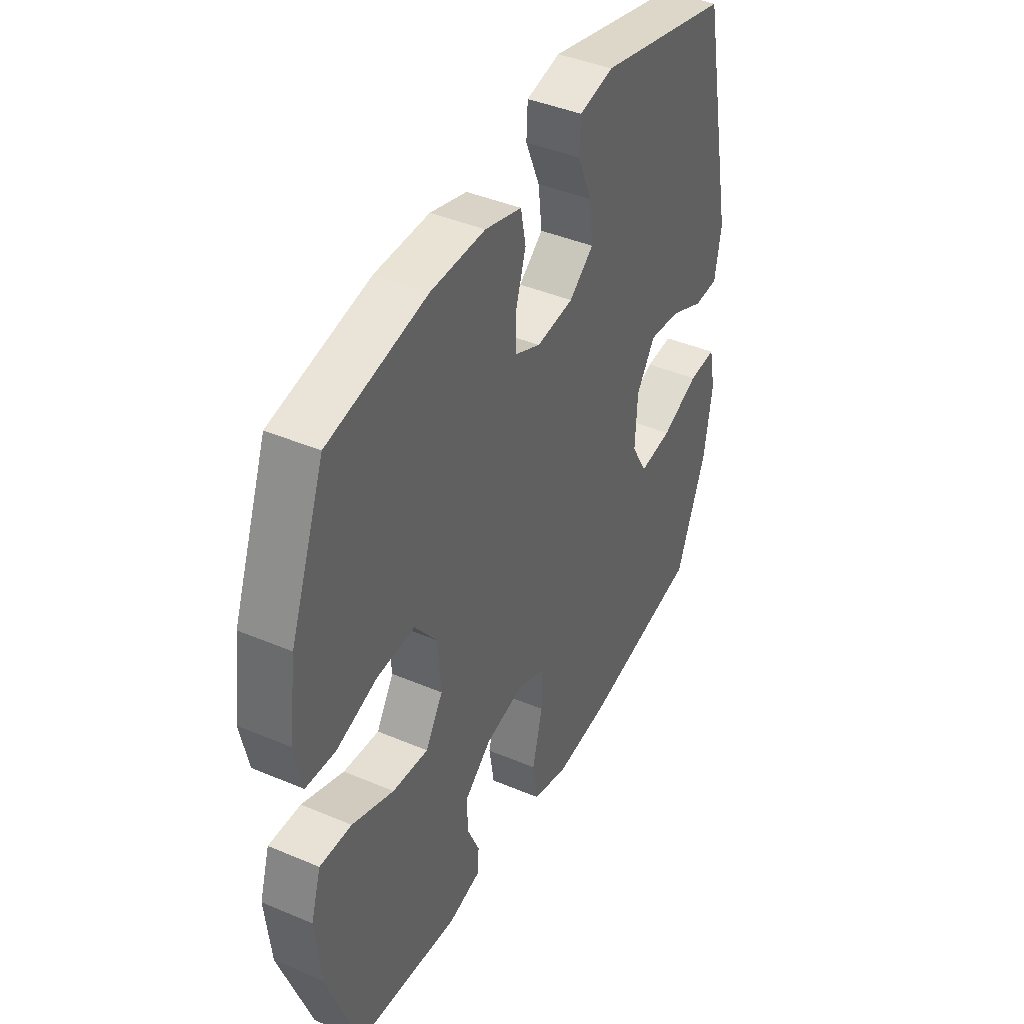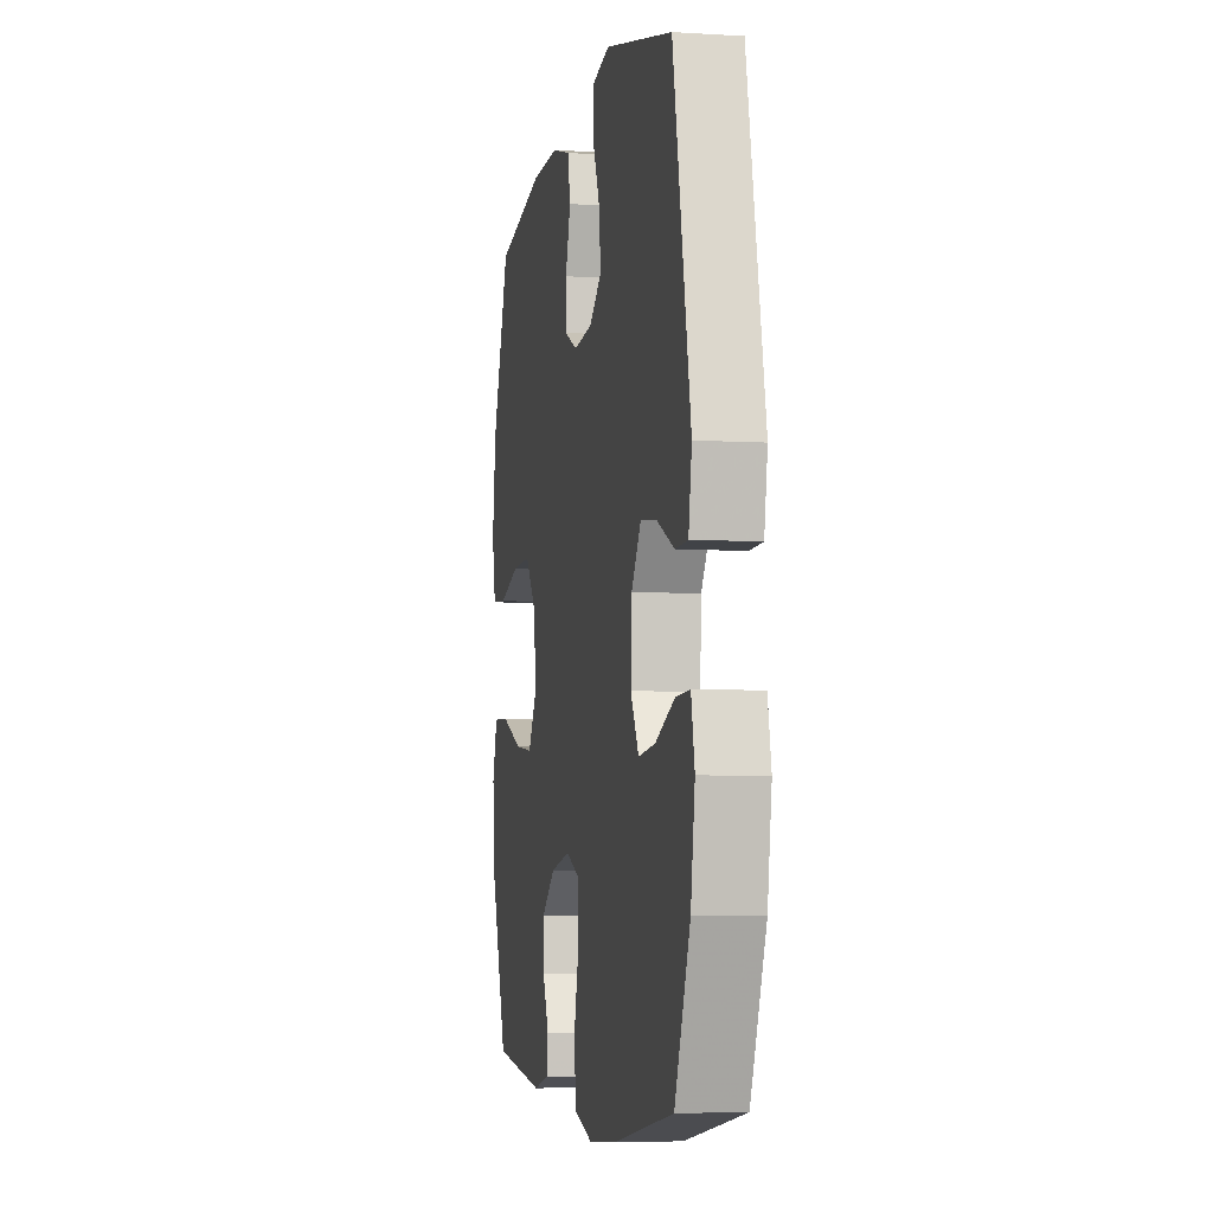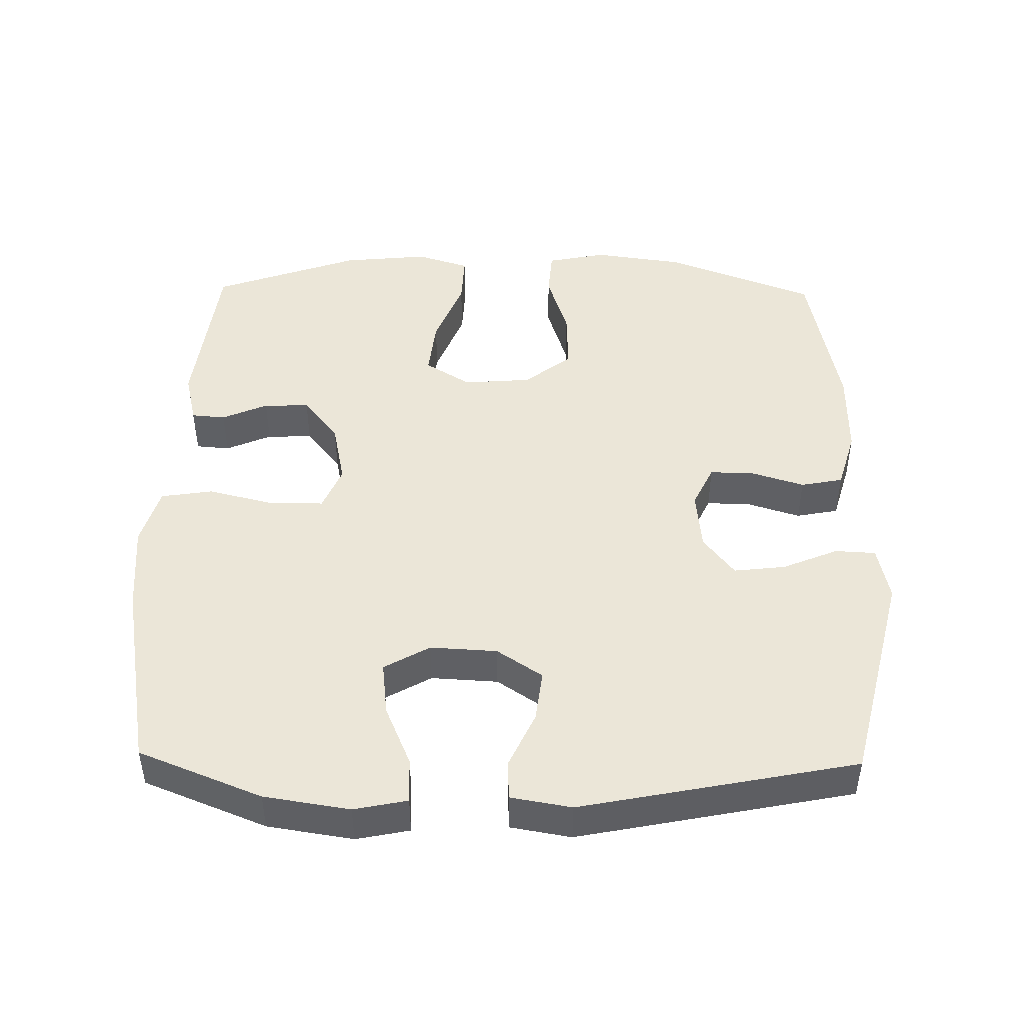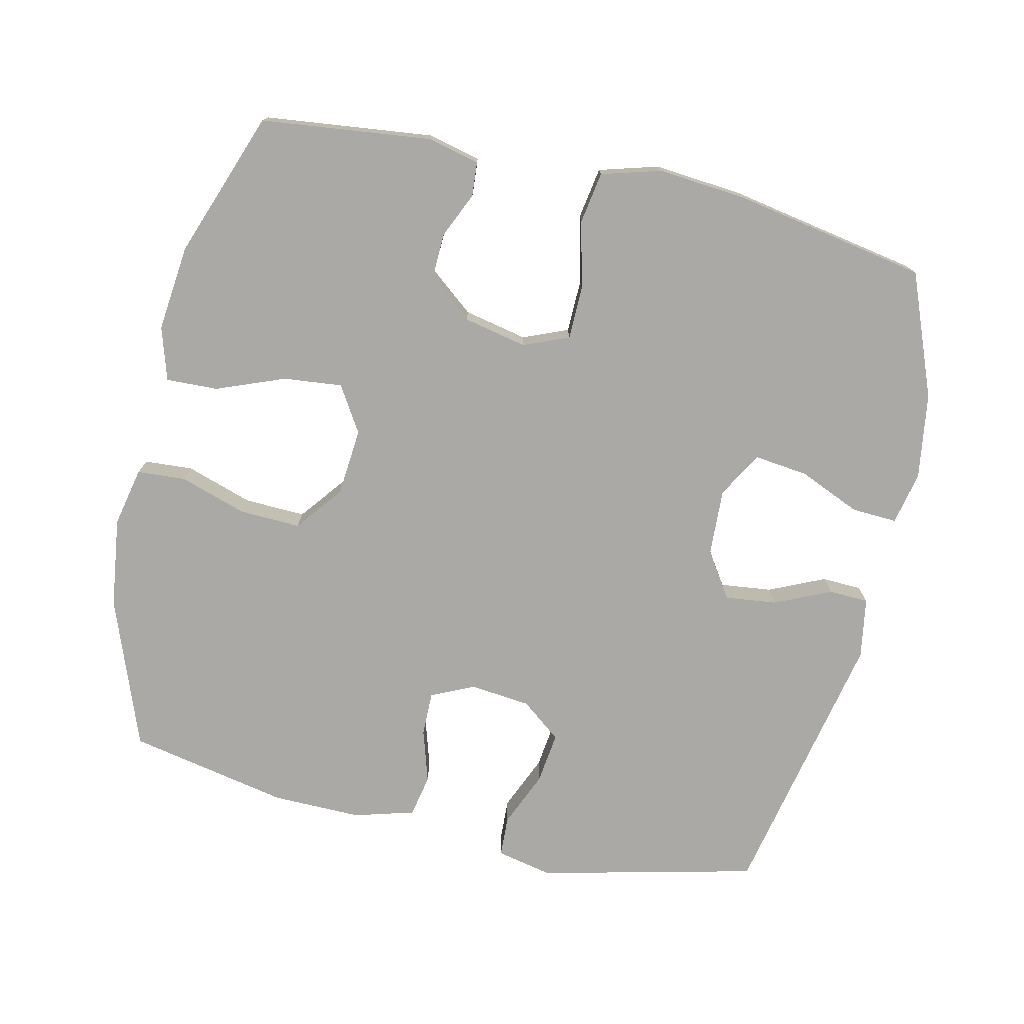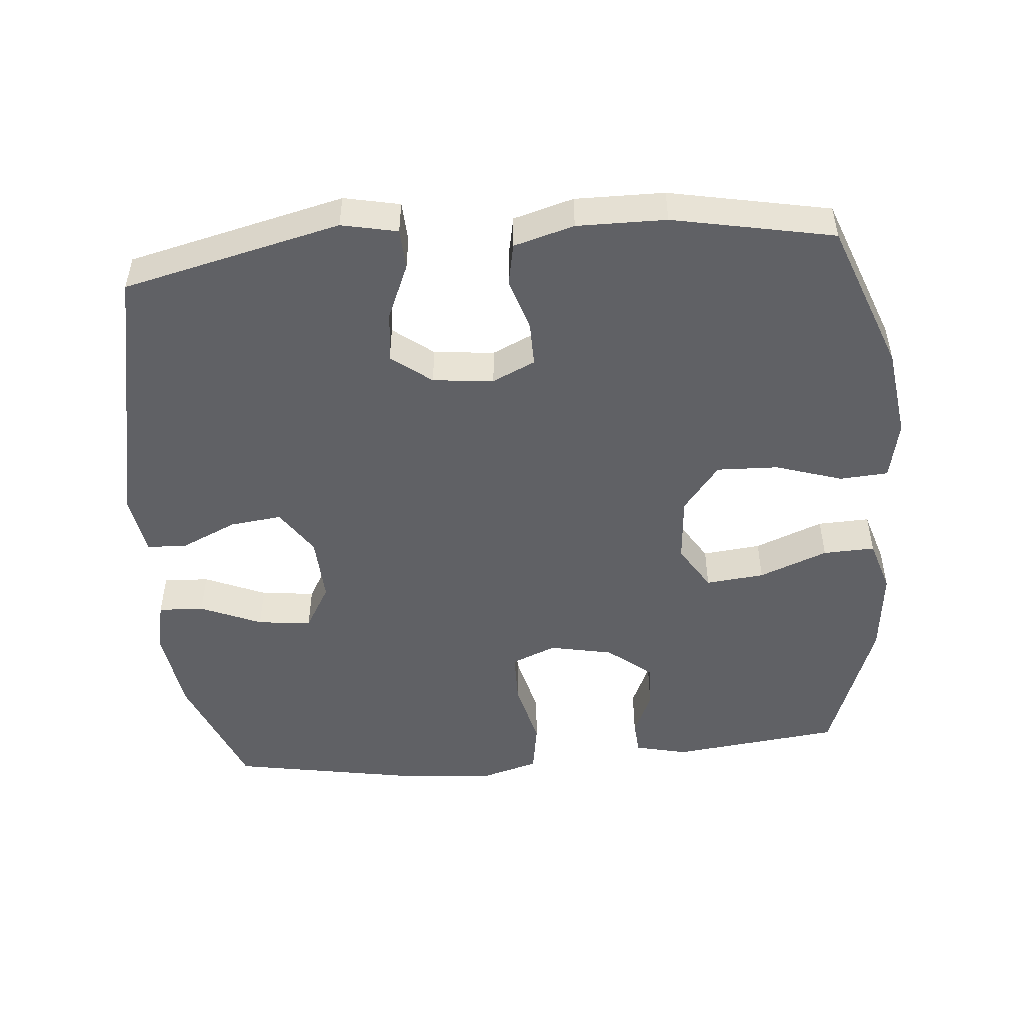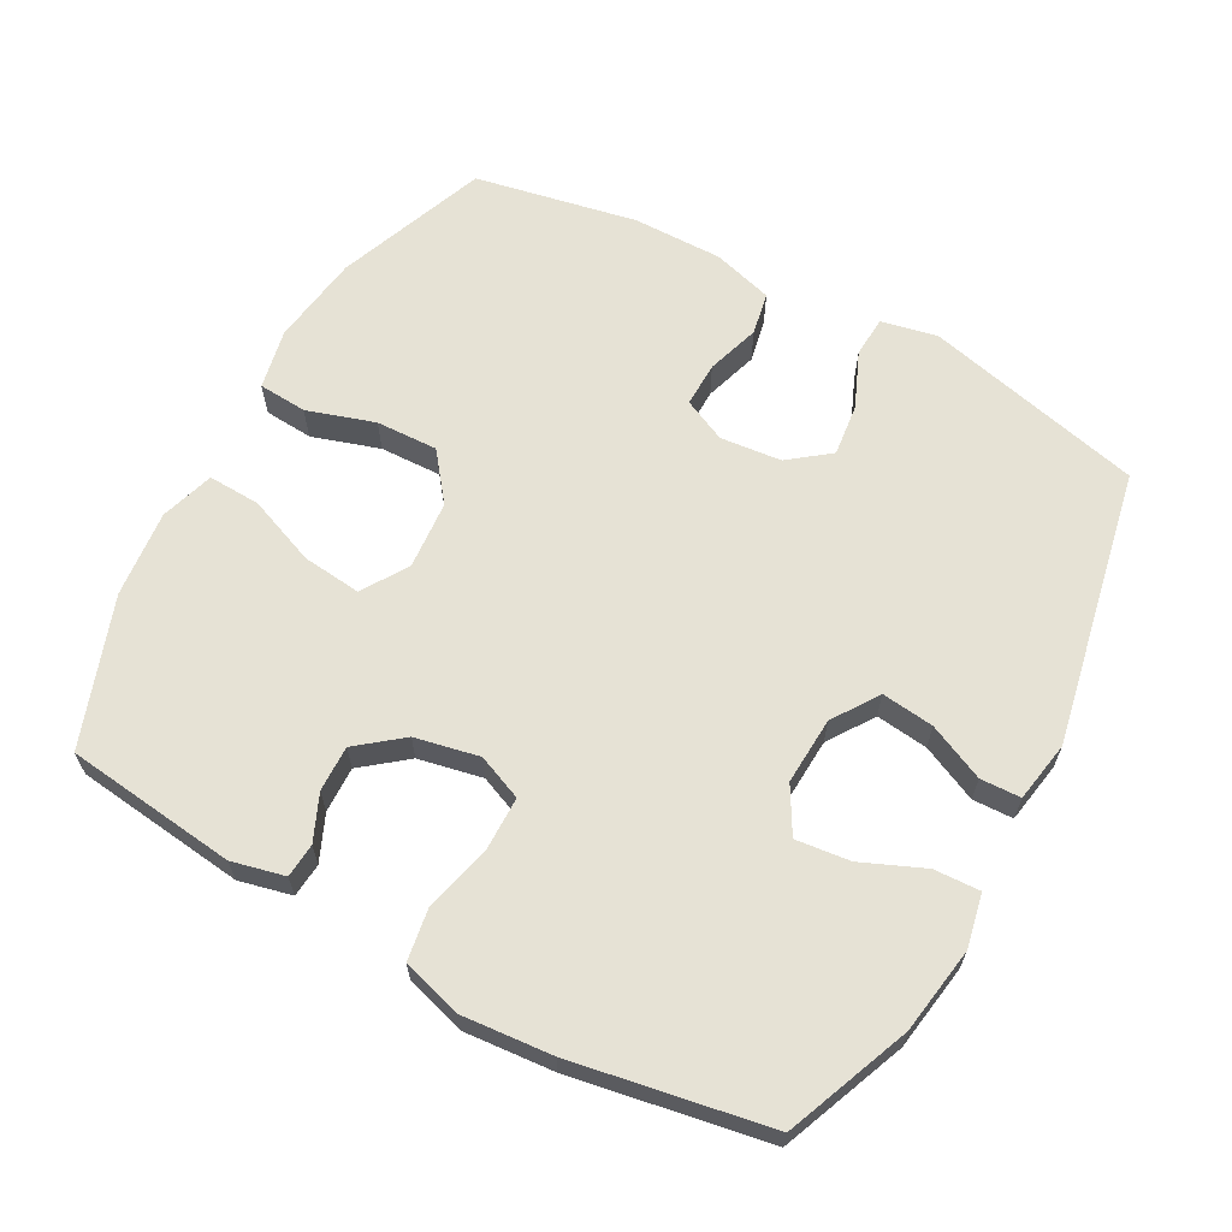
<metadata>
{"format":"obj","ext":"obj","renderer":"f3d","projection":"perspective","resolution":1024,"background":"white","views":[{"elev":41.8,"azim":117.1,"up":"+Z"},{"elev":-5.4,"azim":-100.9,"up":"+Z"},{"elev":46.2,"azim":-88.9,"up":"+Y"},{"elev":-75.4,"azim":167.0,"up":"+Y"},{"elev":-49.4,"azim":4.9,"up":"+Y"},{"elev":63.9,"azim":-151.3,"up":"+Y"}]}
</metadata>
<code>
v 0.5 0.07 -0.5
v 0.254 0.07 -0.529
v 0.178 0.07 -0.511
v 0.174 0.07 -0.462
v 0.203 0.07 -0.396
v 0.205 0.07 -0.33
v 0.141 0.07 -0.279
v 0.049 0.07 -0.26
v -0.016 0.07 -0.287
v -0.017 0.07 -0.364
v 0.007 0.07 -0.461
v -0.005 0.07 -0.536
v -0.091 0.07 -0.561
v -0.22 0.07 -0.55
v -0.5 0.07 -0.5
v -0.571 0.07 -0.322
v -0.59 0.07 -0.198
v -0.574 0.07 -0.121
v -0.508 0.07 -0.124
v -0.419 0.07 -0.162
v -0.341 0.07 -0.171
v -0.303 0.07 -0.105
v -0.308 0.07 -0.008
v -0.352 0.07 0.058
v -0.427 0.07 0.049
v -0.508 0.07 0.012
v -0.566 0.07 0.014
v -0.581 0.07 0.102
v -0.5 0.07 0.5
v -0.185 0.07 0.576
v -0.104 0.07 0.559
v -0.101 0.07 0.5
v -0.135 0.07 0.42
v -0.144 0.07 0.345
v -0.086 0.07 0.3
v 0.002 0.07 0.291
v 0.064 0.07 0.32
v 0.063 0.07 0.384
v 0.039 0.07 0.461
v 0.051 0.07 0.522
v 0.138 0.07 0.547
v 0.267 0.07 0.546
v 0.5 0.07 0.5
v 0.582 0.07 0.283
v 0.6 0.07 0.152
v 0.582 0.07 0.066
v 0.512 0.07 0.061
v 0.415 0.07 0.092
v 0.326 0.07 0.095
v 0.273 0.07 0.027
v 0.265 0.07 -0.071
v 0.306 0.07 -0.137
v 0.391 0.07 -0.128
v 0.49 0.07 -0.089
v 0.565 0.07 -0.086
v 0.589 0.07 -0.163
v 0.576 0.07 -0.288
v 0.5 0 -0.5
v 0.254 0 -0.529
v 0.178 0 -0.511
v 0.174 0 -0.462
v 0.203 0 -0.396
v 0.205 0 -0.33
v 0.141 0 -0.279
v 0.049 0 -0.26
v -0.016 0 -0.287
v -0.017 0 -0.364
v 0.007 0 -0.461
v -0.005 0 -0.536
v -0.091 0 -0.561
v -0.22 0 -0.55
v -0.5 0 -0.5
v -0.571 0 -0.322
v -0.59 0 -0.198
v -0.574 0 -0.121
v -0.508 0 -0.124
v -0.419 0 -0.162
v -0.341 0 -0.171
v -0.303 0 -0.105
v -0.308 0 -0.008
v -0.352 0 0.058
v -0.427 0 0.049
v -0.508 0 0.012
v -0.566 0 0.014
v -0.581 0 0.102
v -0.5 0 0.5
v -0.185 0 0.576
v -0.104 0 0.559
v -0.101 0 0.5
v -0.135 0 0.42
v -0.144 0 0.345
v -0.086 0 0.3
v 0.002 0 0.291
v 0.064 0 0.32
v 0.063 0 0.384
v 0.039 0 0.461
v 0.051 0 0.522
v 0.138 0 0.547
v 0.267 0 0.546
v 0.5 0 0.5
v 0.582 0 0.283
v 0.6 0 0.152
v 0.582 0 0.066
v 0.512 0 0.061
v 0.415 0 0.092
v 0.326 0 0.095
v 0.273 0 0.027
v 0.265 0 -0.071
v 0.306 0 -0.137
v 0.391 0 -0.128
v 0.49 0 -0.089
v 0.565 0 -0.086
v 0.589 0 -0.163
v 0.576 0 -0.288
f 53 54 55 56
f 52 53 56 57
f 45 46 47 48
f 45 48 49
f 44 45 49
f 43 44 49
f 42 43 49 50
f 38 39 40 41
f 37 38 41 42
f 30 31 32 33
f 30 33 34
f 29 30 34
f 28 29 34 35
f 25 26 27 28
f 24 25 28 35
f 17 18 19 20
f 17 20 21
f 16 17 21
f 15 16 21
f 14 15 21 22
f 10 11 12 13
f 9 10 13 14
f 2 3 4 5
f 2 5 6
f 52 57 1 2
f 51 52 2 6
f 37 42 50 51
f 36 37 51 6
f 23 24 35 36
f 9 14 22 23
f 8 9 23 36
f 7 8 36
f 6 7 36
f 113 112 111 110
f 114 113 110 109
f 105 104 103 102
f 106 105 102
f 106 102 101
f 106 101 100
f 107 106 100 99
f 98 97 96 95
f 99 98 95 94
f 90 89 88 87
f 91 90 87
f 91 87 86
f 92 91 86 85
f 85 84 83 82
f 92 85 82 81
f 77 76 75 74
f 78 77 74
f 78 74 73
f 78 73 72
f 79 78 72 71
f 70 69 68 67
f 71 70 67 66
f 62 61 60 59
f 63 62 59
f 59 58 114 109
f 63 59 109 108
f 108 107 99 94
f 63 108 94 93
f 93 92 81 80
f 80 79 71 66
f 93 80 66 65
f 93 65 64
f 93 64 63
f 1 58 59 2
f 2 59 60 3
f 3 60 61 4
f 4 61 62 5
f 5 62 63 6
f 6 63 64 7
f 7 64 65 8
f 8 65 66 9
f 9 66 67 10
f 10 67 68 11
f 11 68 69 12
f 12 69 70 13
f 13 70 71 14
f 14 71 72 15
f 15 72 73 16
f 16 73 74 17
f 17 74 75 18
f 18 75 76 19
f 19 76 77 20
f 20 77 78 21
f 21 78 79 22
f 22 79 80 23
f 23 80 81 24
f 24 81 82 25
f 25 82 83 26
f 26 83 84 27
f 27 84 85 28
f 28 85 86 29
f 29 86 87 30
f 30 87 88 31
f 31 88 89 32
f 32 89 90 33
f 33 90 91 34
f 34 91 92 35
f 35 92 93 36
f 36 93 94 37
f 37 94 95 38
f 38 95 96 39
f 39 96 97 40
f 40 97 98 41
f 41 98 99 42
f 42 99 100 43
f 43 100 101 44
f 44 101 102 45
f 45 102 103 46
f 46 103 104 47
f 47 104 105 48
f 48 105 106 49
f 49 106 107 50
f 50 107 108 51
f 51 108 109 52
f 52 109 110 53
f 53 110 111 54
f 54 111 112 55
f 55 112 113 56
f 56 113 114 57
f 57 114 58 1

</code>
